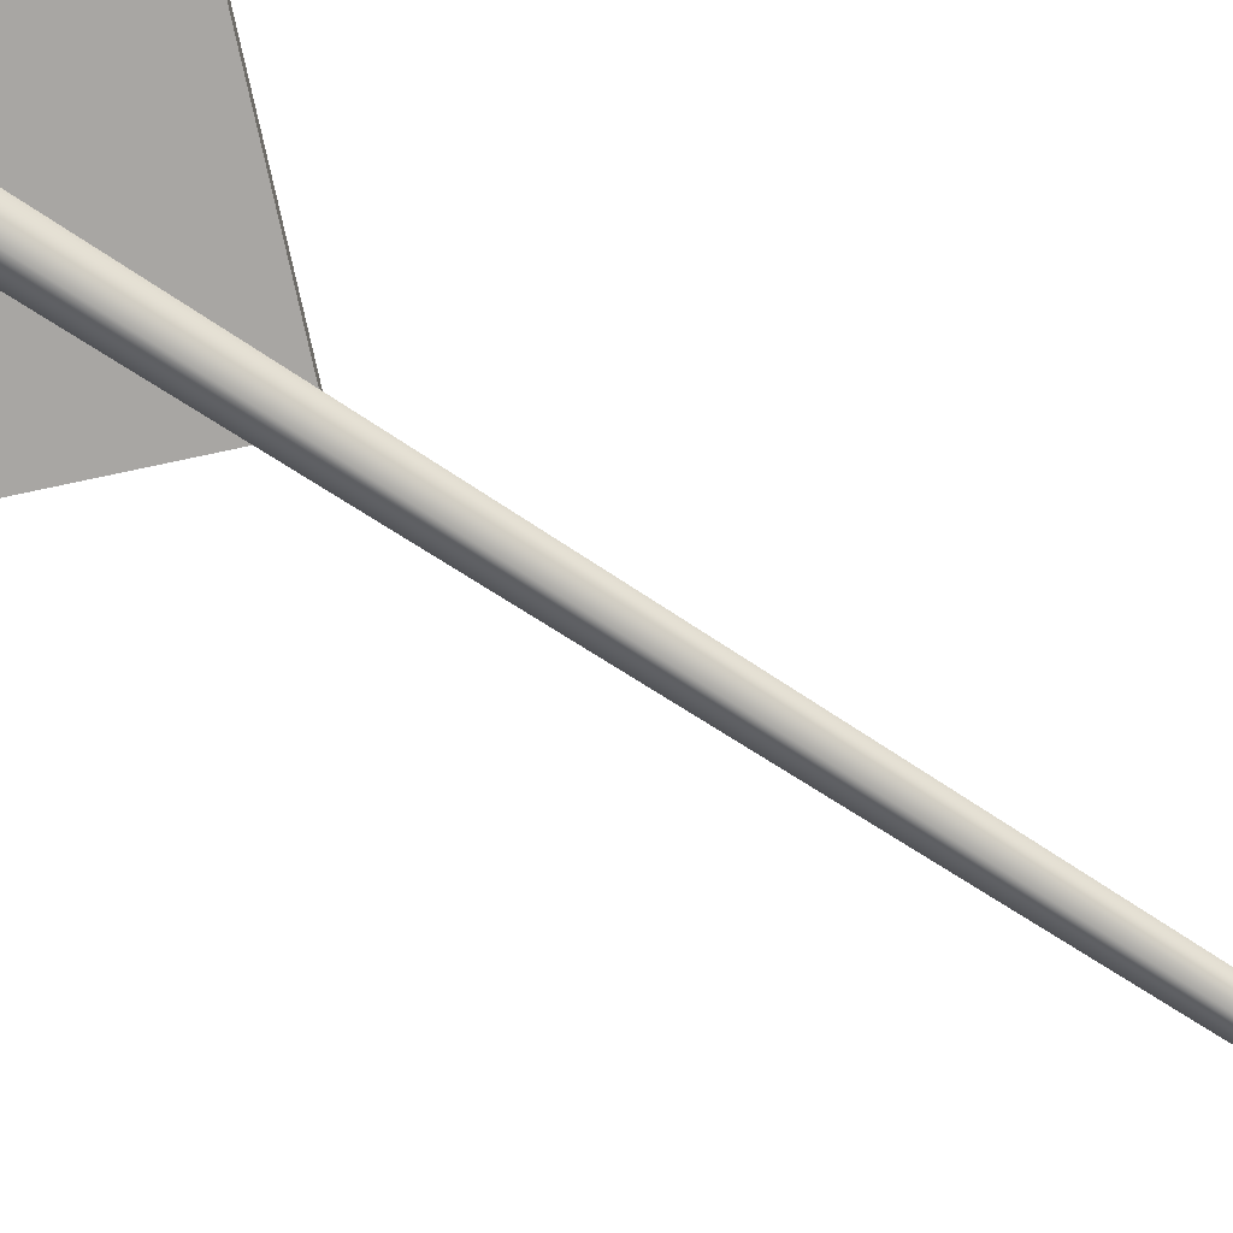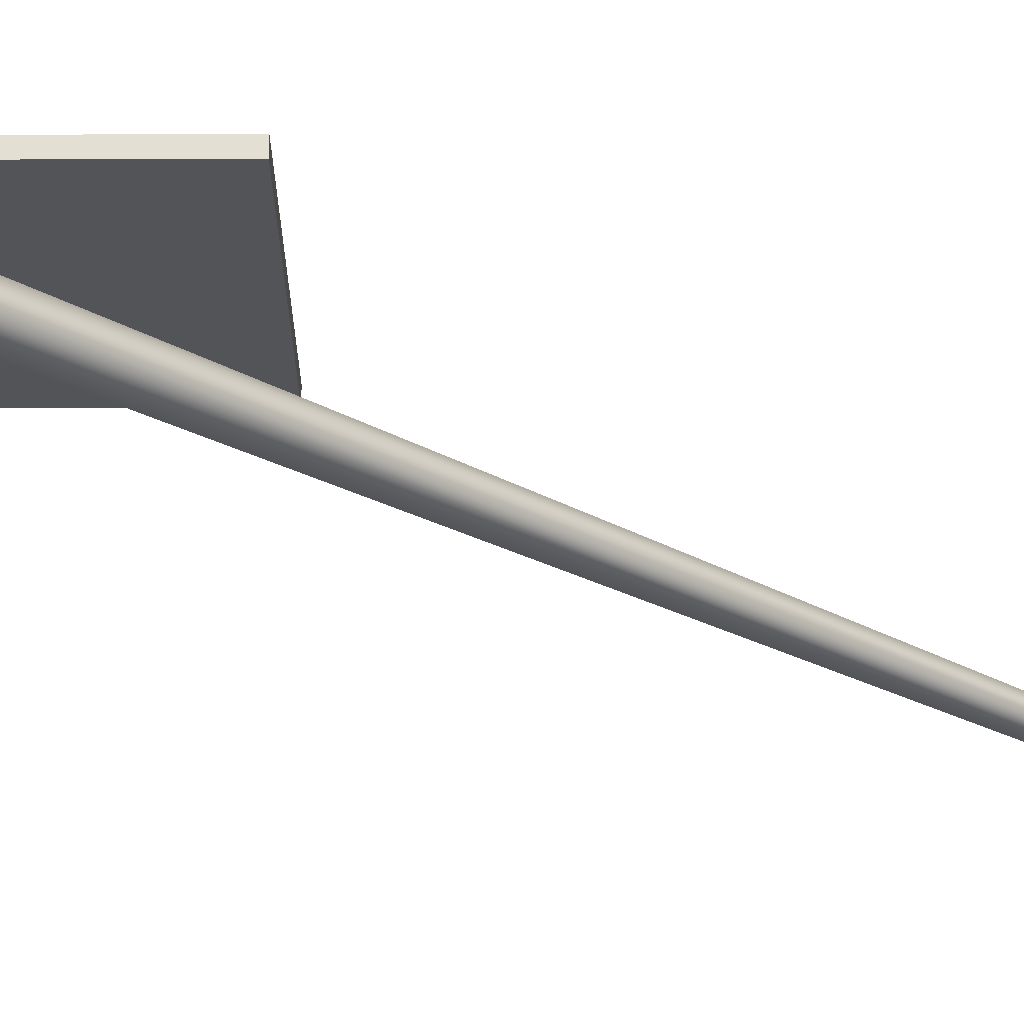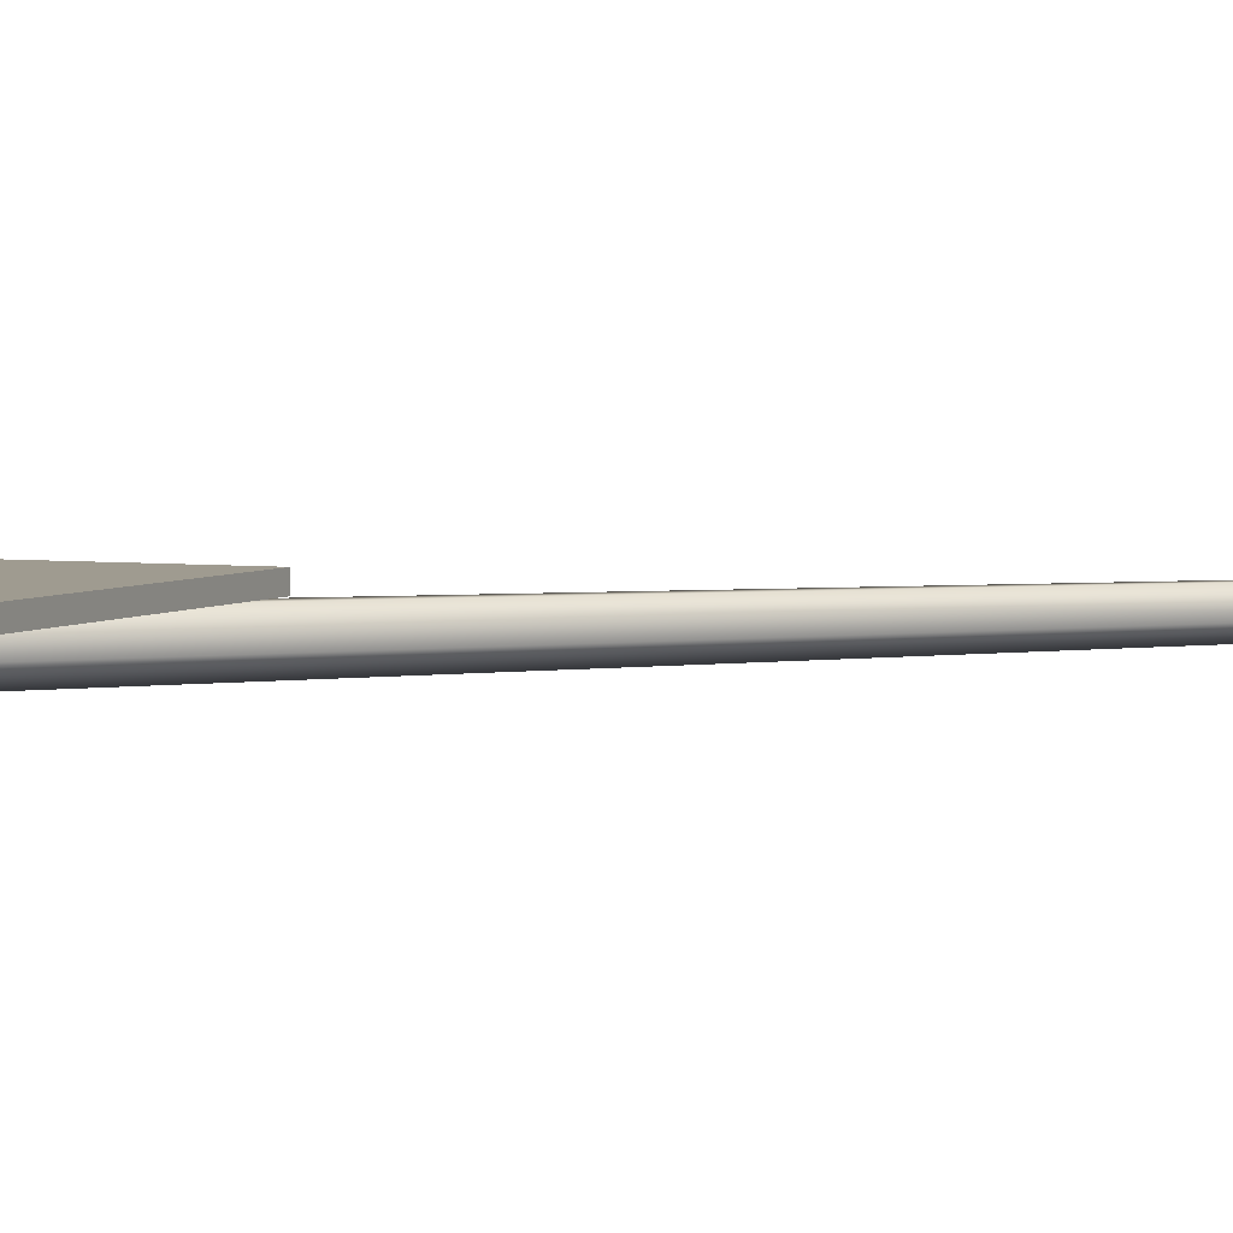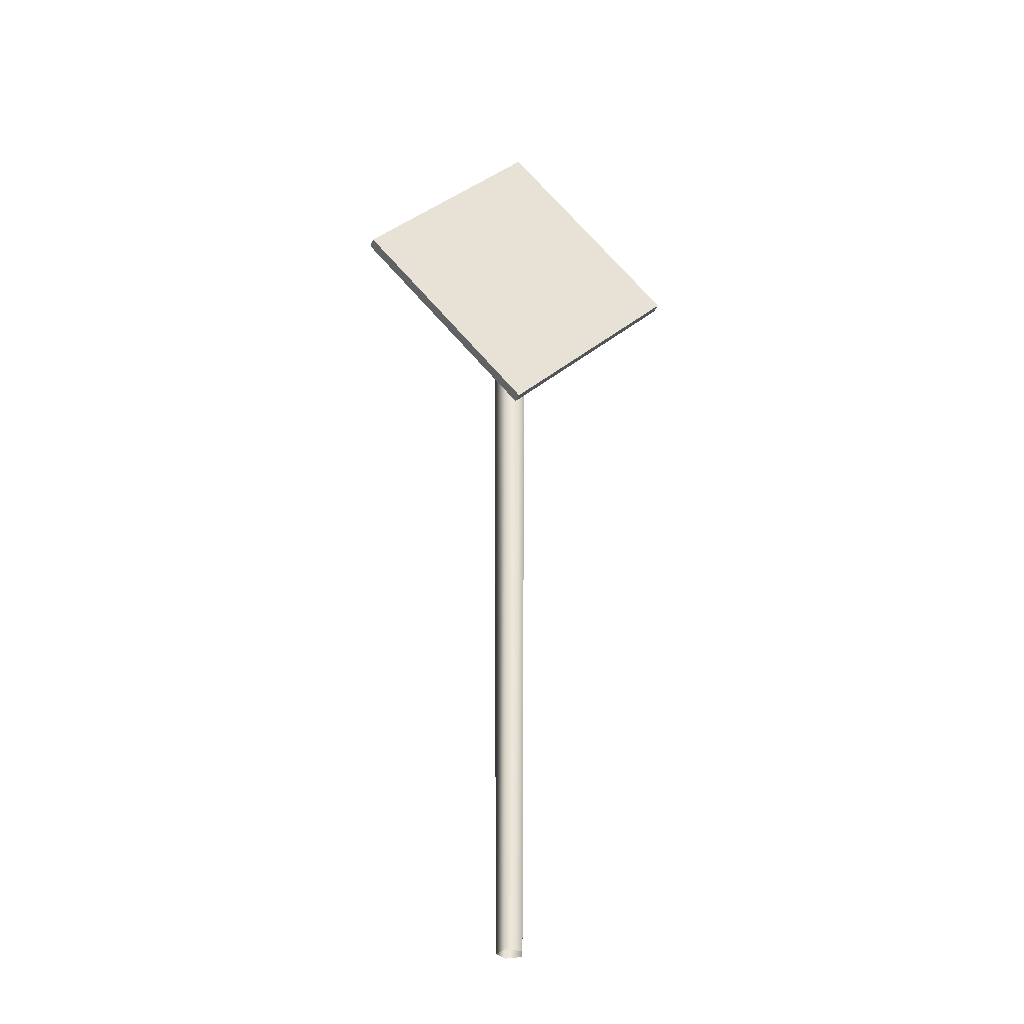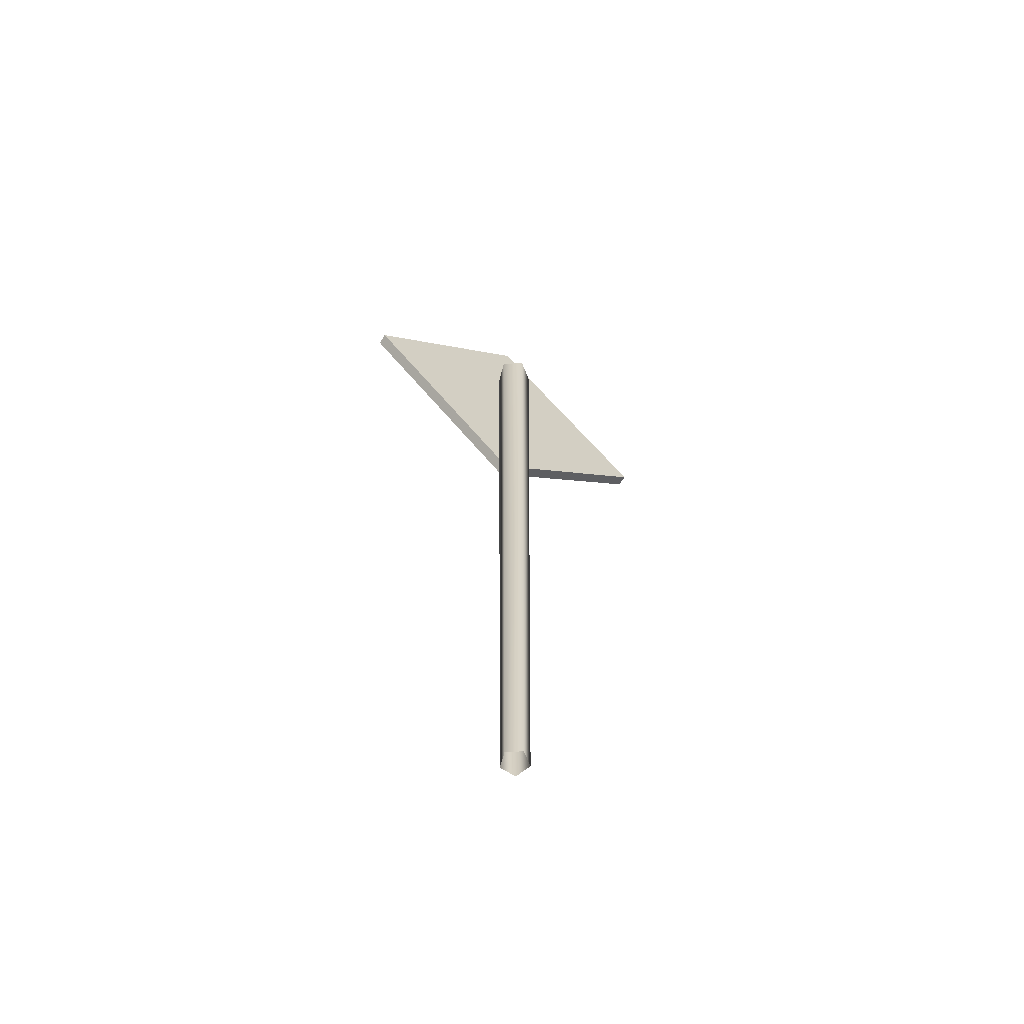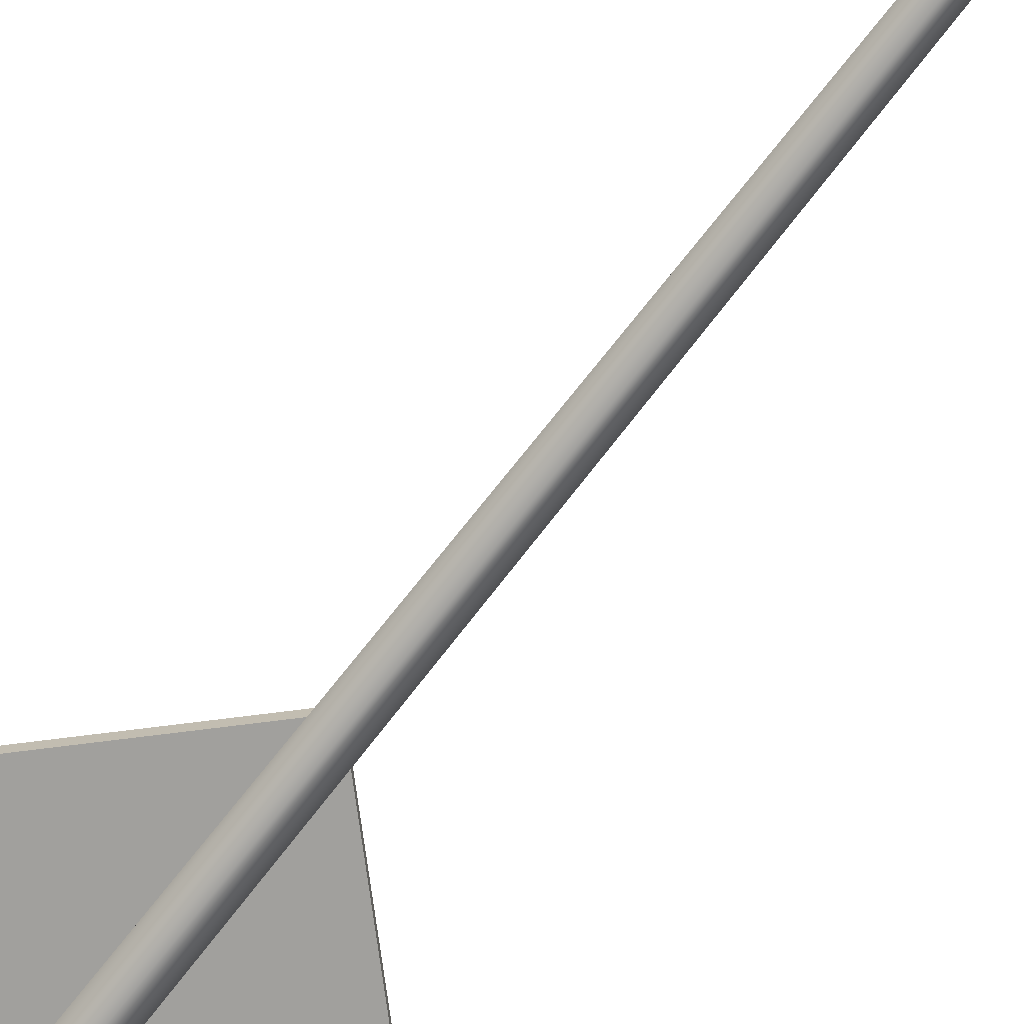
<metadata>
{"format":"obj","ext":"obj","renderer":"f3d","projection":"perspective","resolution":1024,"background":"white","views":[{"elev":-74.3,"azim":-122.9,"up":"+Z"},{"elev":-23.2,"azim":-134.6,"up":"+Z"},{"elev":4.0,"azim":-111.7,"up":"+Z"},{"elev":-32.9,"azim":-19.6,"up":"+Y"},{"elev":-64.1,"azim":147.3,"up":"+Y"},{"elev":-71.6,"azim":-37.7,"up":"+Z"}]}
</metadata>
<code>
v 1.526e-05 -0.07517 -0.06426
v 2.289e-05 3.989 -0.08882
v -0.08584 3.989 -0.02648
v -0.06001 -0.07517 -0.02067
v -0.05308 3.989 0.07445
v -0.03711 -0.07517 0.0499
v 0.05303 3.989 0.07448
v 0.03709 -0.07517 0.04992
v 0.08585 3.989 -0.02643
v 0.06003 -0.07517 -0.02064
v 2.289e-05 3.989 -0.08882
v 1.526e-05 -0.07517 -0.06426
v -0.08584 3.989 -0.02648
v 2.289e-05 3.989 -0.08882
v 0.08585 3.989 -0.02643
v -0.05308 3.989 0.07445
v 0.05303 3.989 0.07448
v -0.81 3.647 0.0738
v -0.81 3.647 0.1279
v 0 2.837 0.1279
v 0 2.837 0.0738
v -0.81 3.647 0.1279
v 0 4.457 0.1279
v 0.81 3.647 0.1279
v 0 2.837 0.1279
v 0 4.457 0.1279
v 0 4.457 0.0738
v 0.81 3.647 0.0738
v 0.81 3.647 0.1279
v 0 4.457 0.0738
v -0.81 3.647 0.0738
v 0 2.837 0.0738
v 0.81 3.647 0.0738
v 0 2.837 0.0738
v 0 2.837 0.1279
v 0.81 3.647 0.1279
v 0.81 3.647 0.0738
v 0 4.457 0.0738
v 0 4.457 0.1279
v -0.81 3.647 0.1279
v -0.81 3.647 0.0738
g Signboard3_(3)_1846_331
f 1 3 2
f 1 4 3
f 4 5 3
f 4 6 5
f 6 7 5
f 6 8 7
f 8 9 7
f 8 10 9
f 10 11 9
f 10 12 11
f 13 15 14
f 15 13 16
f 15 16 17
f 18 20 19
f 18 21 20
f 22 24 23
f 22 25 24
f 26 28 27
f 26 29 28
f 30 32 31
f 30 33 32
f 34 36 35
f 34 37 36
f 38 40 39
f 38 41 40

</code>
